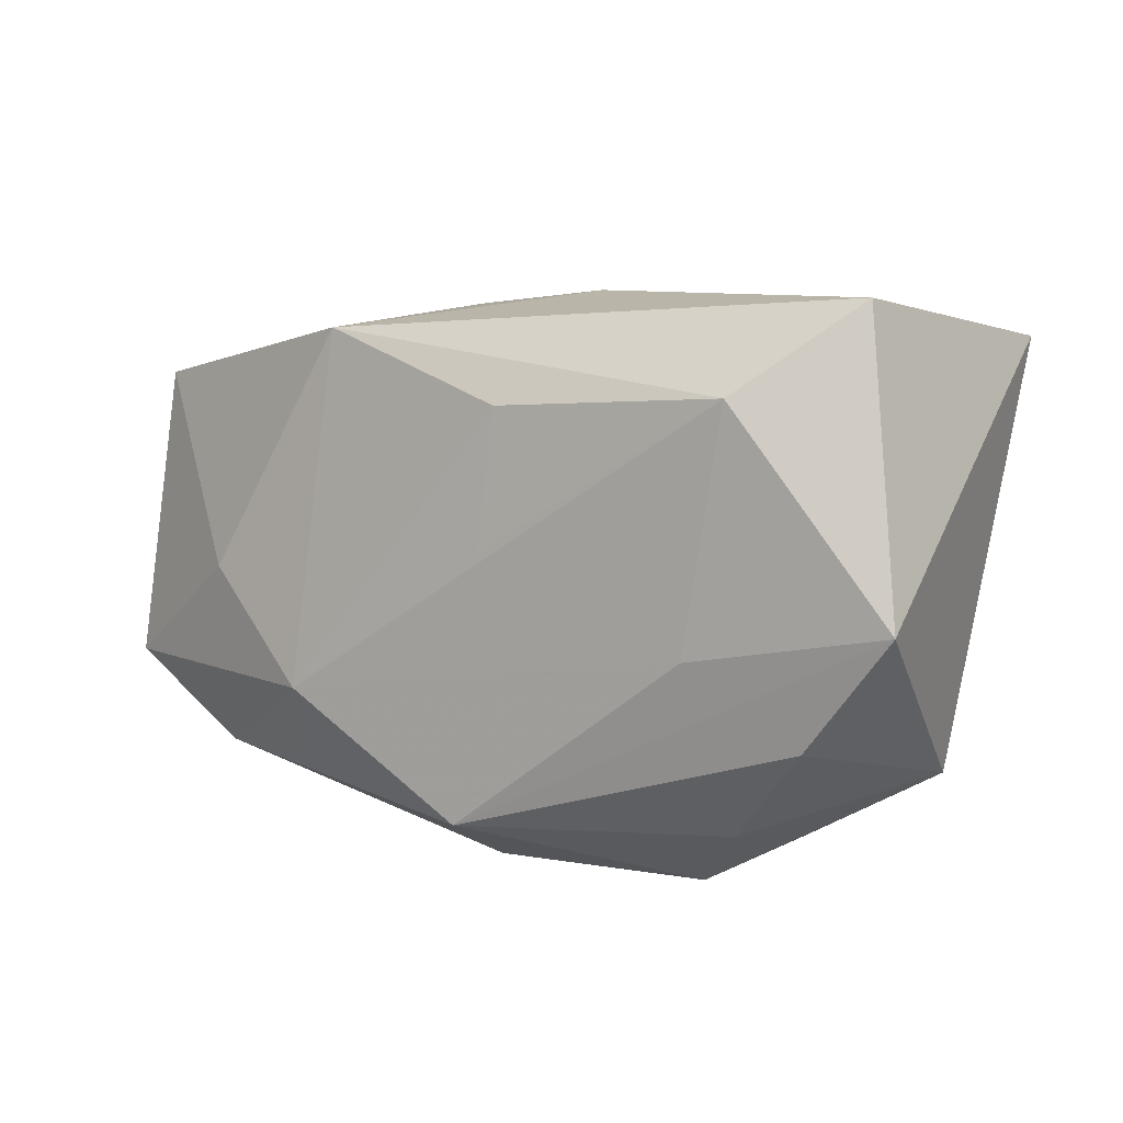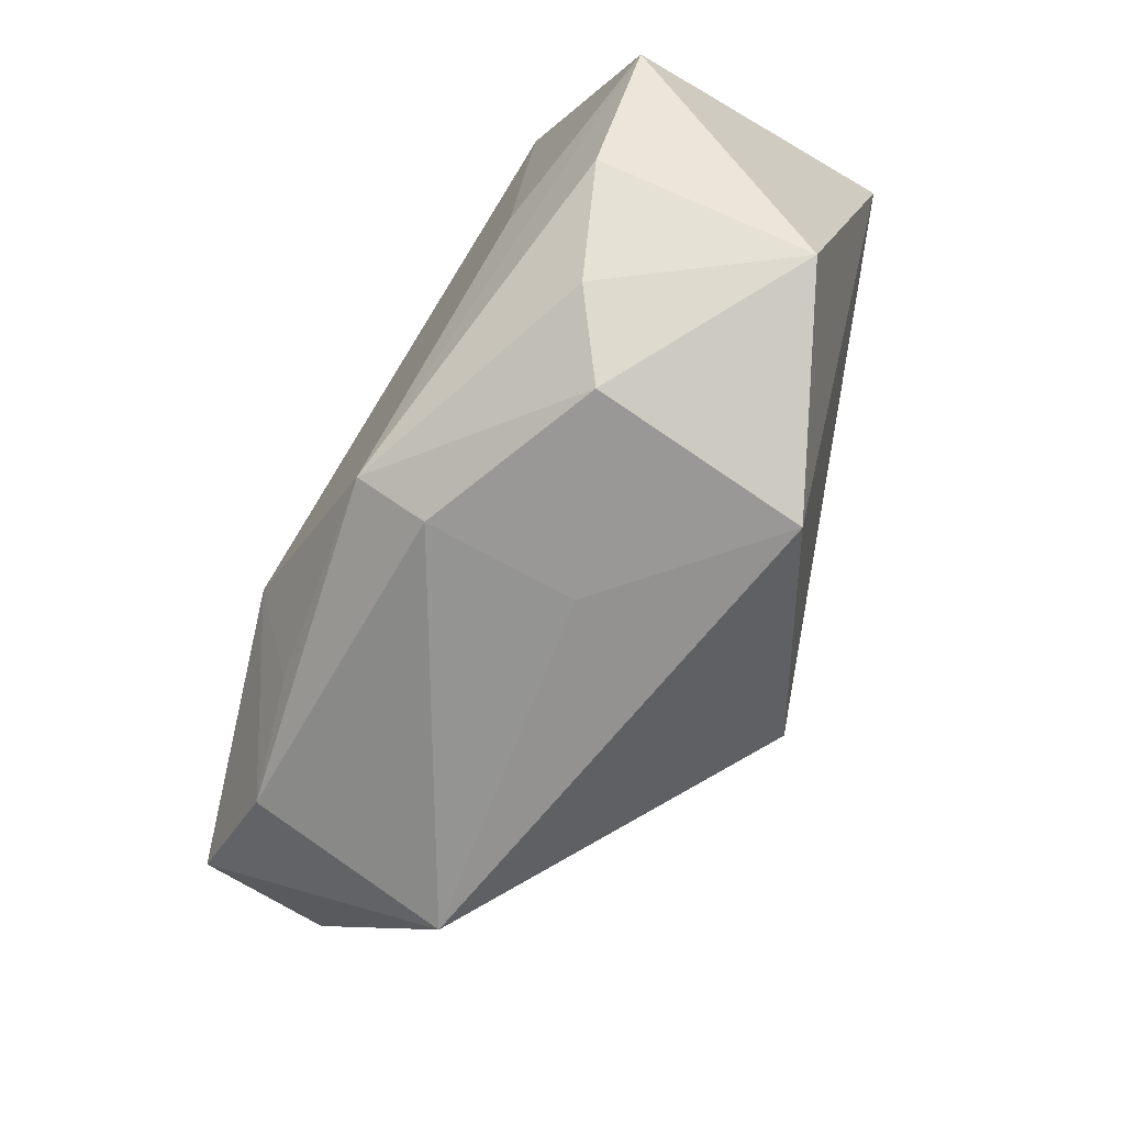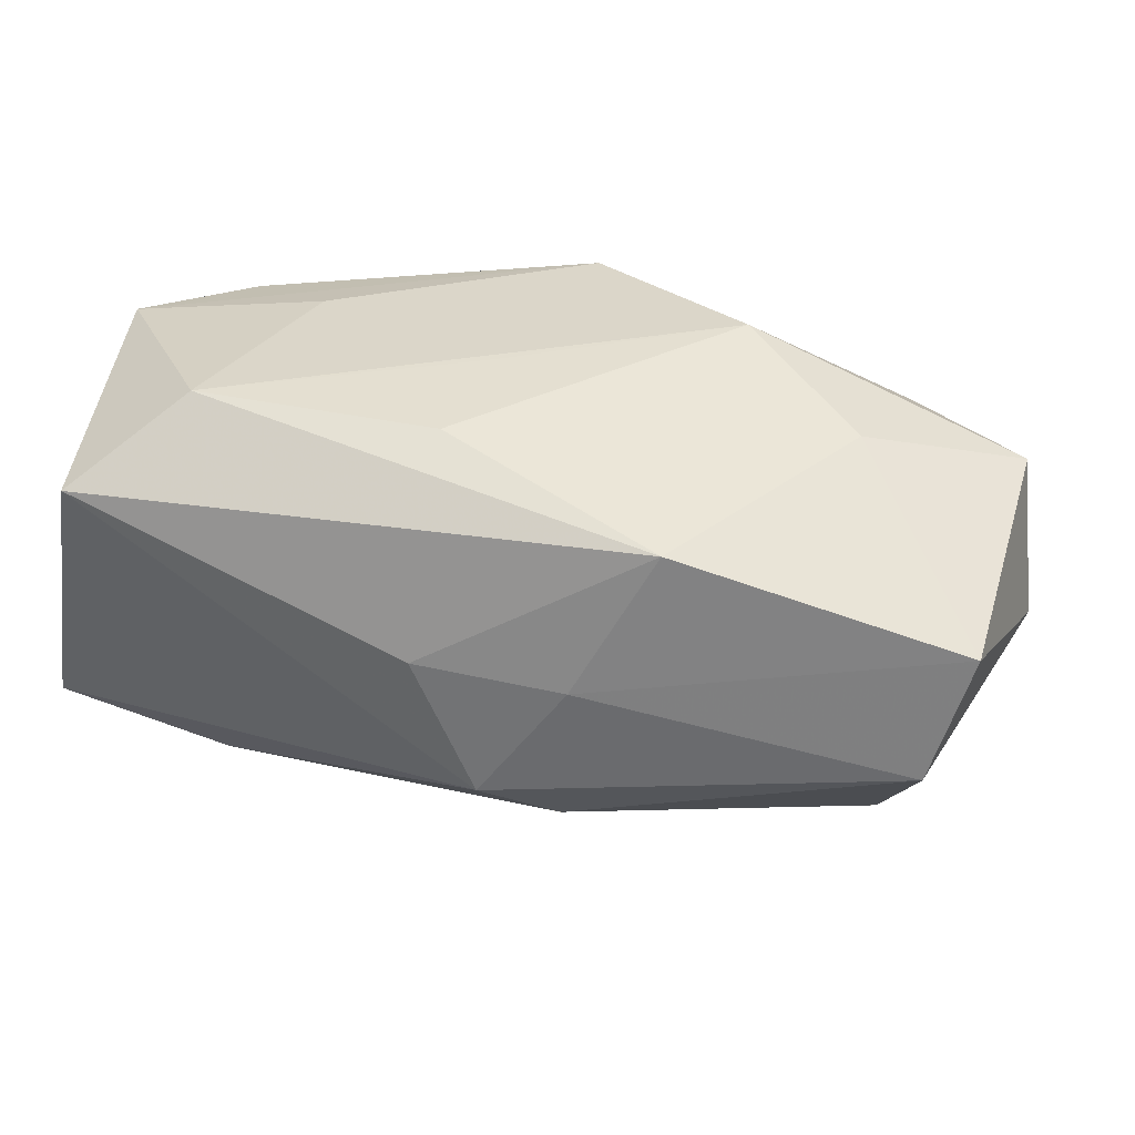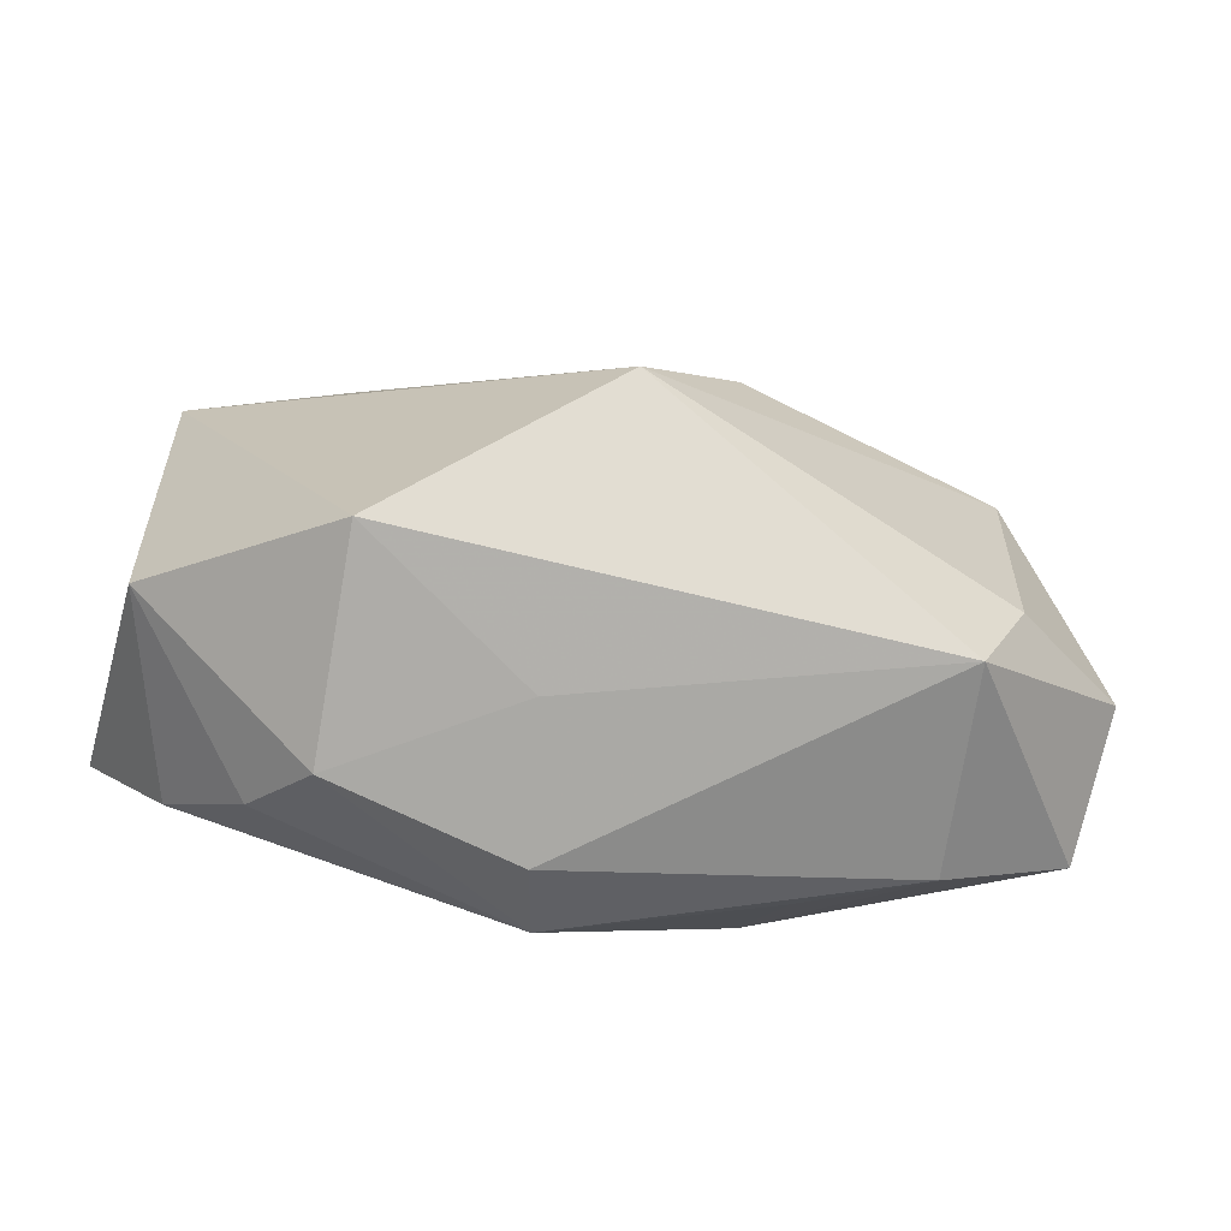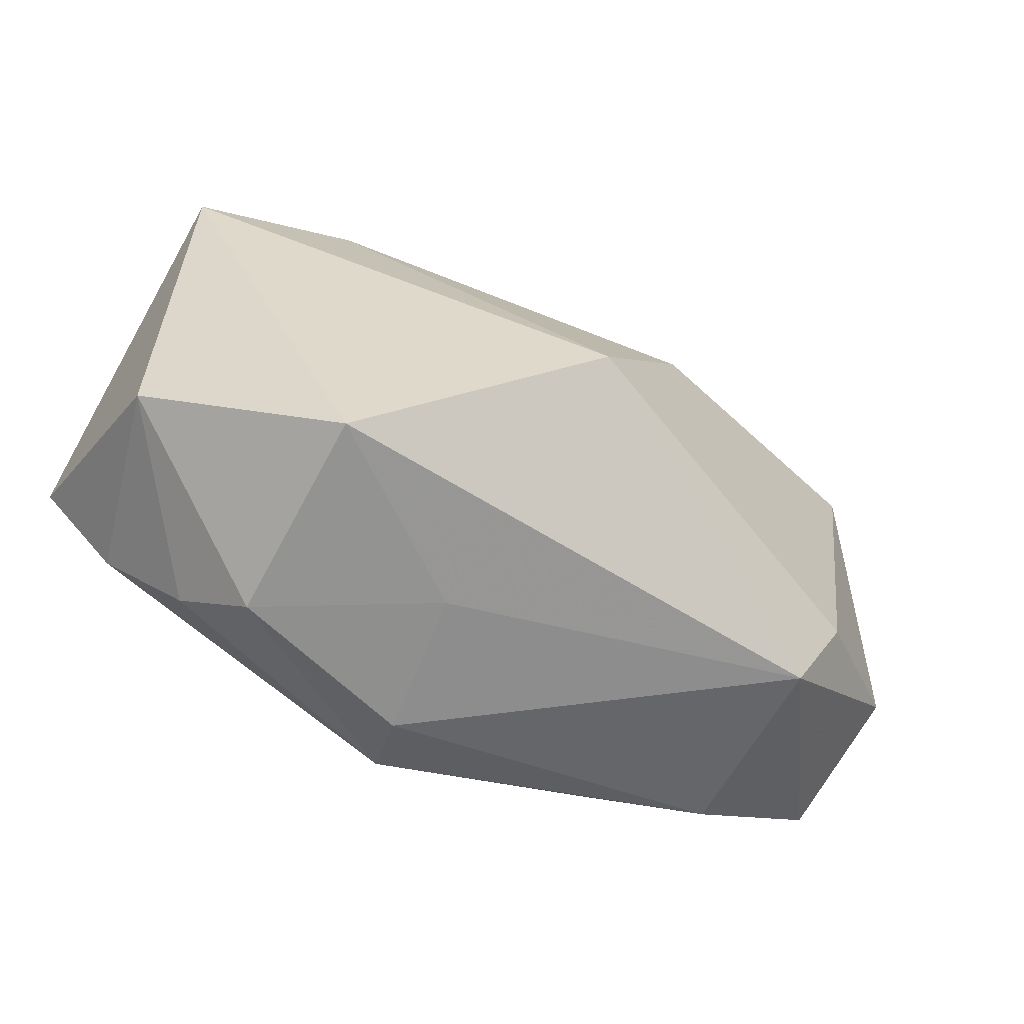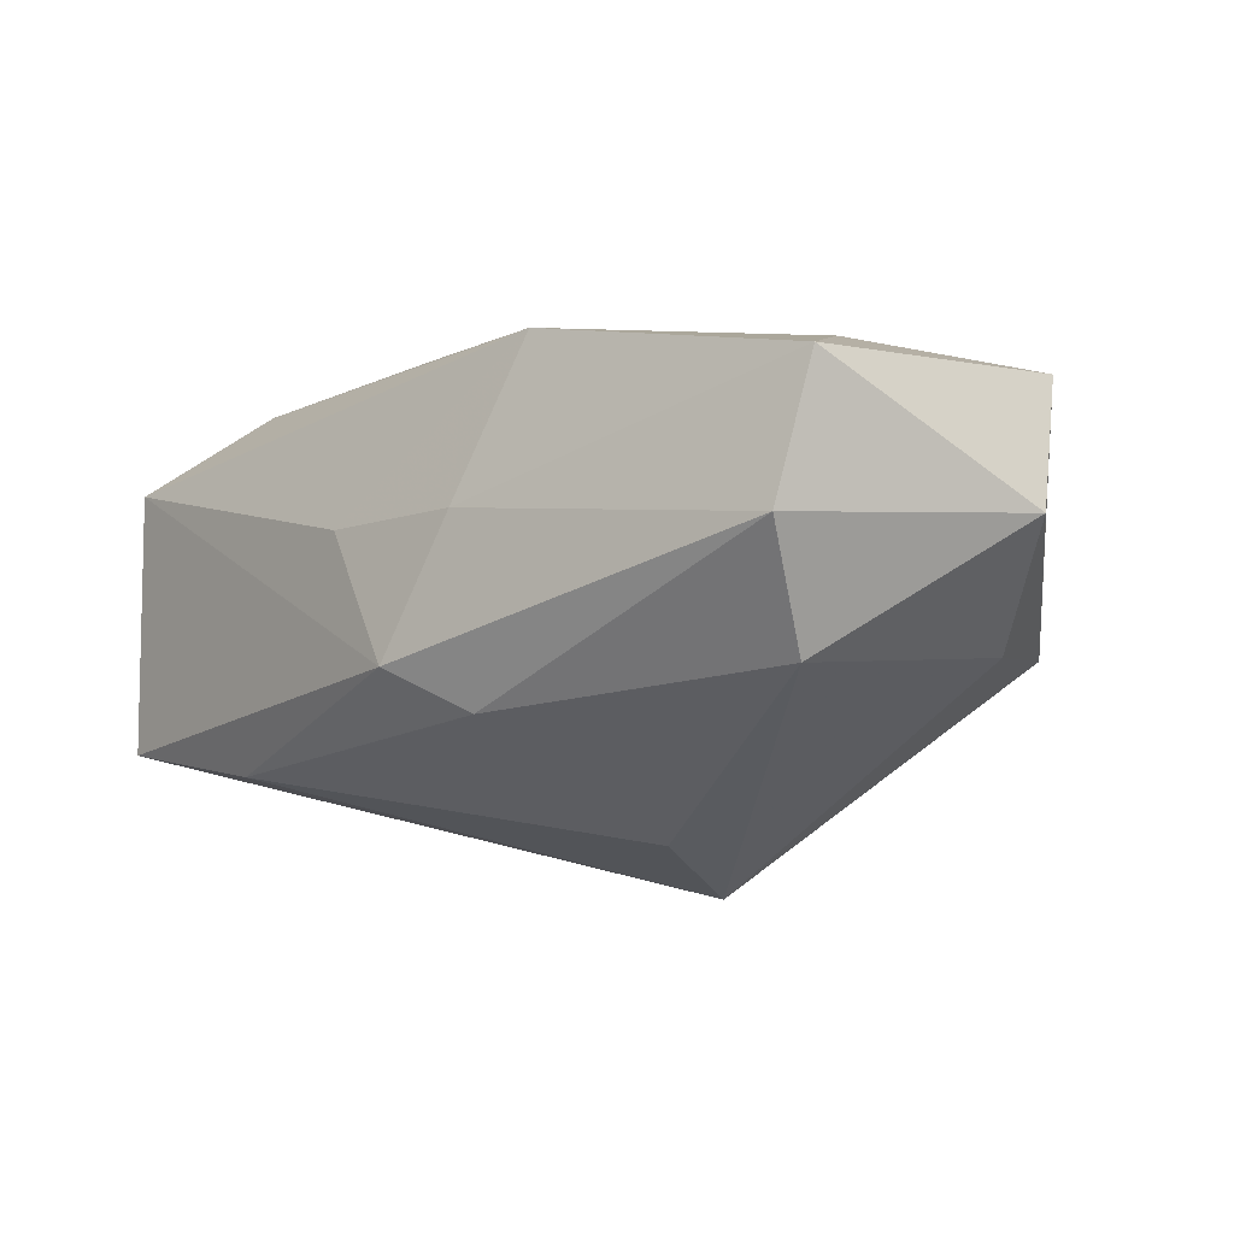
<metadata>
{"format":"obj","ext":"obj","renderer":"f3d","projection":"perspective","resolution":1024,"background":"white","views":[{"elev":8.2,"azim":31.2,"up":"+Y"},{"elev":-69.3,"azim":55.5,"up":"+Y"},{"elev":30.0,"azim":-163.3,"up":"+Z"},{"elev":-79.0,"azim":169.9,"up":"+Y"},{"elev":-69.2,"azim":151.6,"up":"+Y"},{"elev":-18.0,"azim":-131.5,"up":"+Z"}]}
</metadata>
<code>
v 0.02284 -0.01842 0.01293
v 0.03425 -0.01479 -0.001403
v -0.01603 -0.009623 0.01873
v 0.03304 0.02355 0.01192
v 0.01773 -0.02383 0.008209
v 0.0001439 -0.0193 0.01873
v 0.003623 0.02355 0.0007785
v -0.03719 0.01632 -0.007265
v -0.04261 -0.005906 -0.003429
v -0.009287 0.0222 -0.0006201
v 0.001199 -0.02286 0.01283
v -0.02775 -0.0007301 0.01395
v 0.01777 -0.02453 -0.01103
v -0.0328 0.00938 -0.01545
v 0.0375 0.02005 -0.01007
v 0.002712 -0.0237 -0.0002749
v -0.03257 -0.0126 -0.01059
v -0.008885 -0.0001158 -0.02293
v 0.002533 0.003146 0.01865
v -0.02865 -0.02194 -0.0081
v 0.02283 0.01824 -0.01451
v -0.0189 -0.01656 0.01397
v -0.00154 0.02253 -0.01131
v -0.02953 -0.01728 0.009931
v 0.03764 -0.0007096 0.0172
v -0.0005331 -0.01409 -0.02401
v 0.02091 -0.00386 0.01873
v 0.02436 0.01623 0.01872
v 0.02996 -0.01038 0.01644
v 0.003456 0.01483 0.01758
v -0.04066 0.01547 0.004172
v -0.01626 0.02039 0.01214
v -0.04079 -0.01009 0.009153
v -0.007473 0.01806 -0.01541
f 15 25 2
f 26 20 17
f 17 20 9
f 9 20 33
f 3 12 33
f 4 25 15
f 15 23 4
f 26 15 13
f 15 2 13
f 13 2 5
f 13 20 26
f 13 16 20
f 5 16 13
f 9 33 31
f 31 33 12
f 5 6 11
f 11 16 5
f 20 16 11
f 25 6 29
f 29 2 25
f 25 4 28
f 3 33 24
f 24 11 6
f 24 33 20
f 20 11 24
f 21 23 15
f 21 15 26
f 26 18 21
f 30 28 32
f 32 28 4
f 32 31 12
f 32 3 30
f 32 12 3
f 5 2 1
f 2 29 1
f 1 6 5
f 1 29 6
f 27 6 25
f 25 28 27
f 3 6 27
f 27 28 3
f 30 3 19
f 19 28 30
f 3 28 19
f 22 6 3
f 3 24 22
f 22 24 6
f 23 21 34
f 34 21 18
f 14 17 9
f 14 34 18
f 26 17 14
f 14 18 26
f 7 4 23
f 7 32 4
f 31 32 10
f 10 7 23
f 32 7 10
f 9 31 8
f 8 14 9
f 8 10 23
f 31 10 8
f 23 34 8
f 34 14 8

</code>
